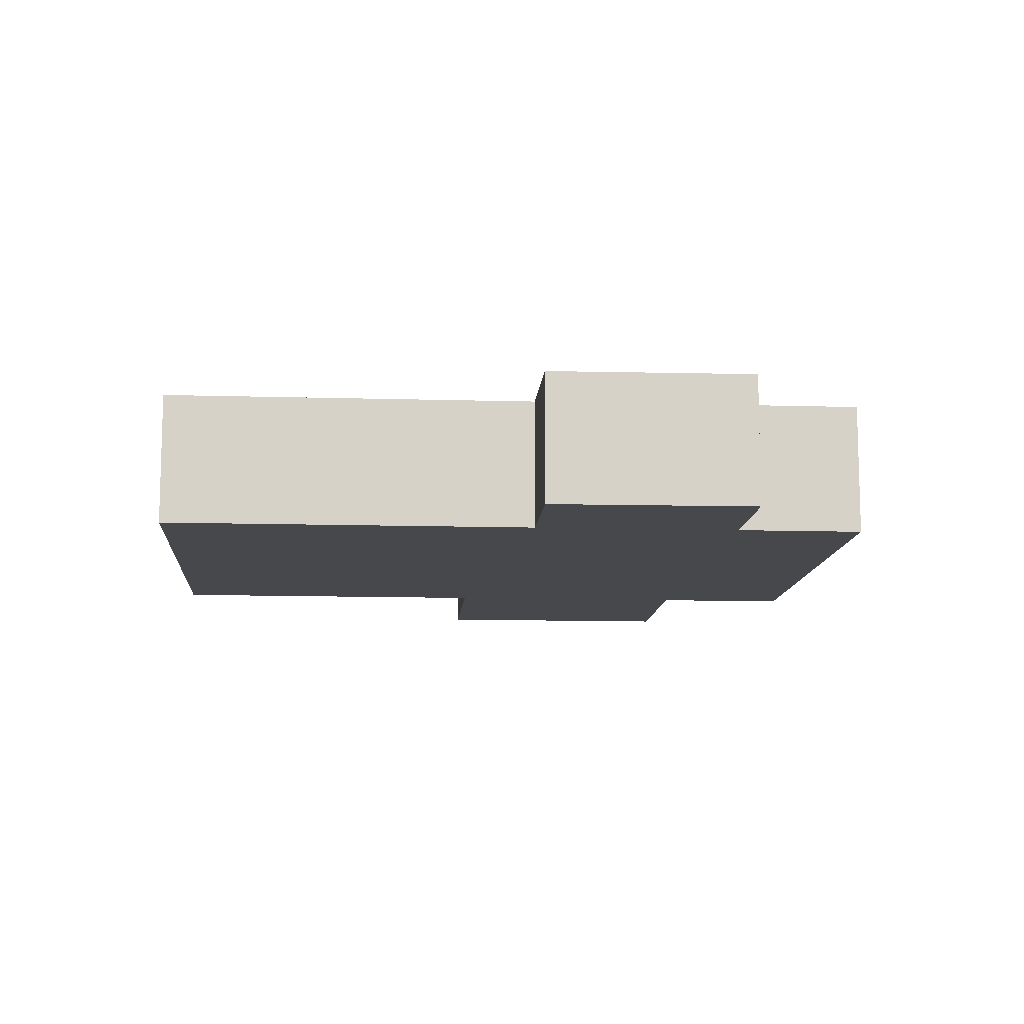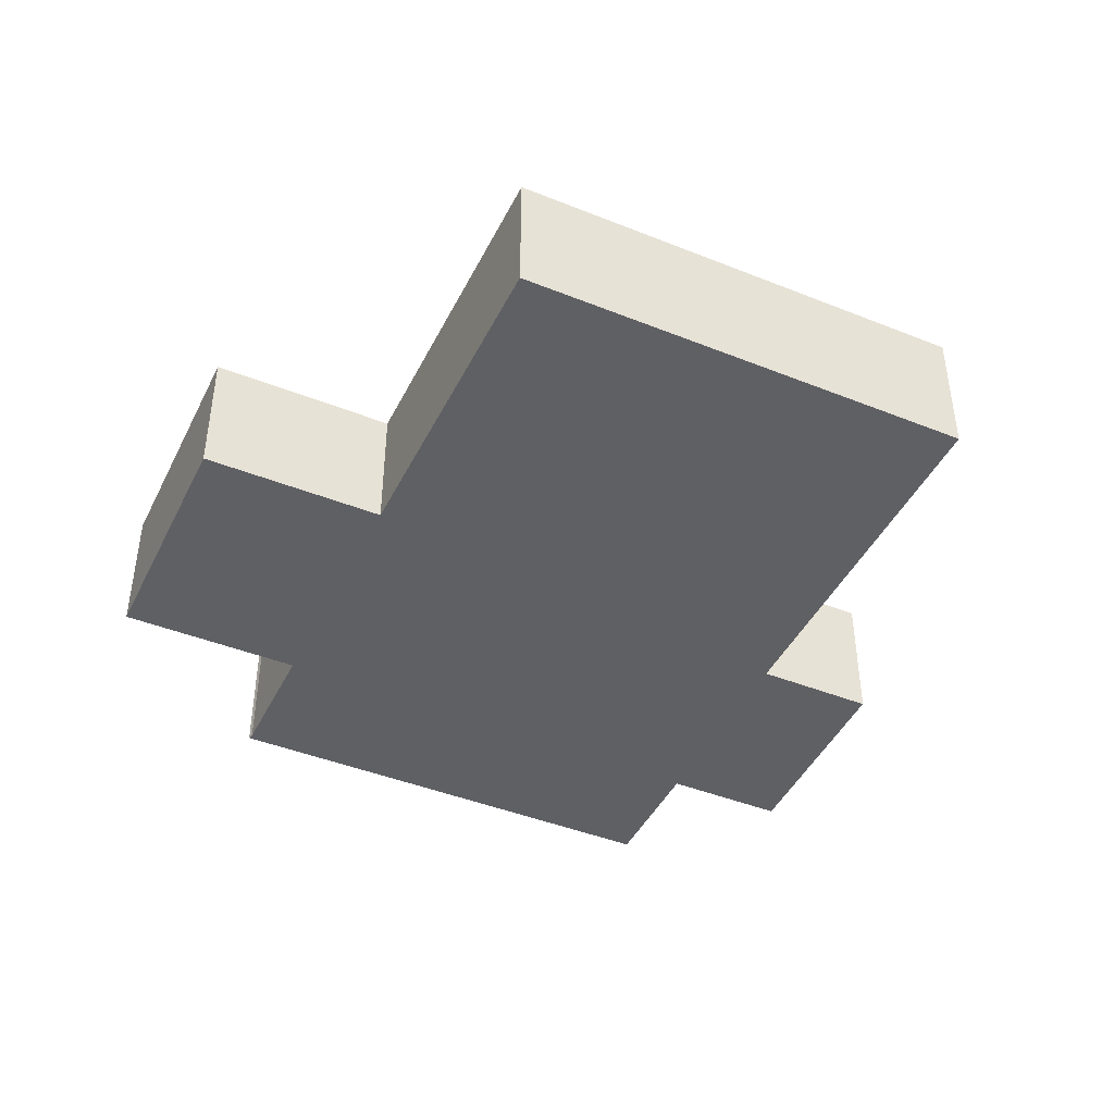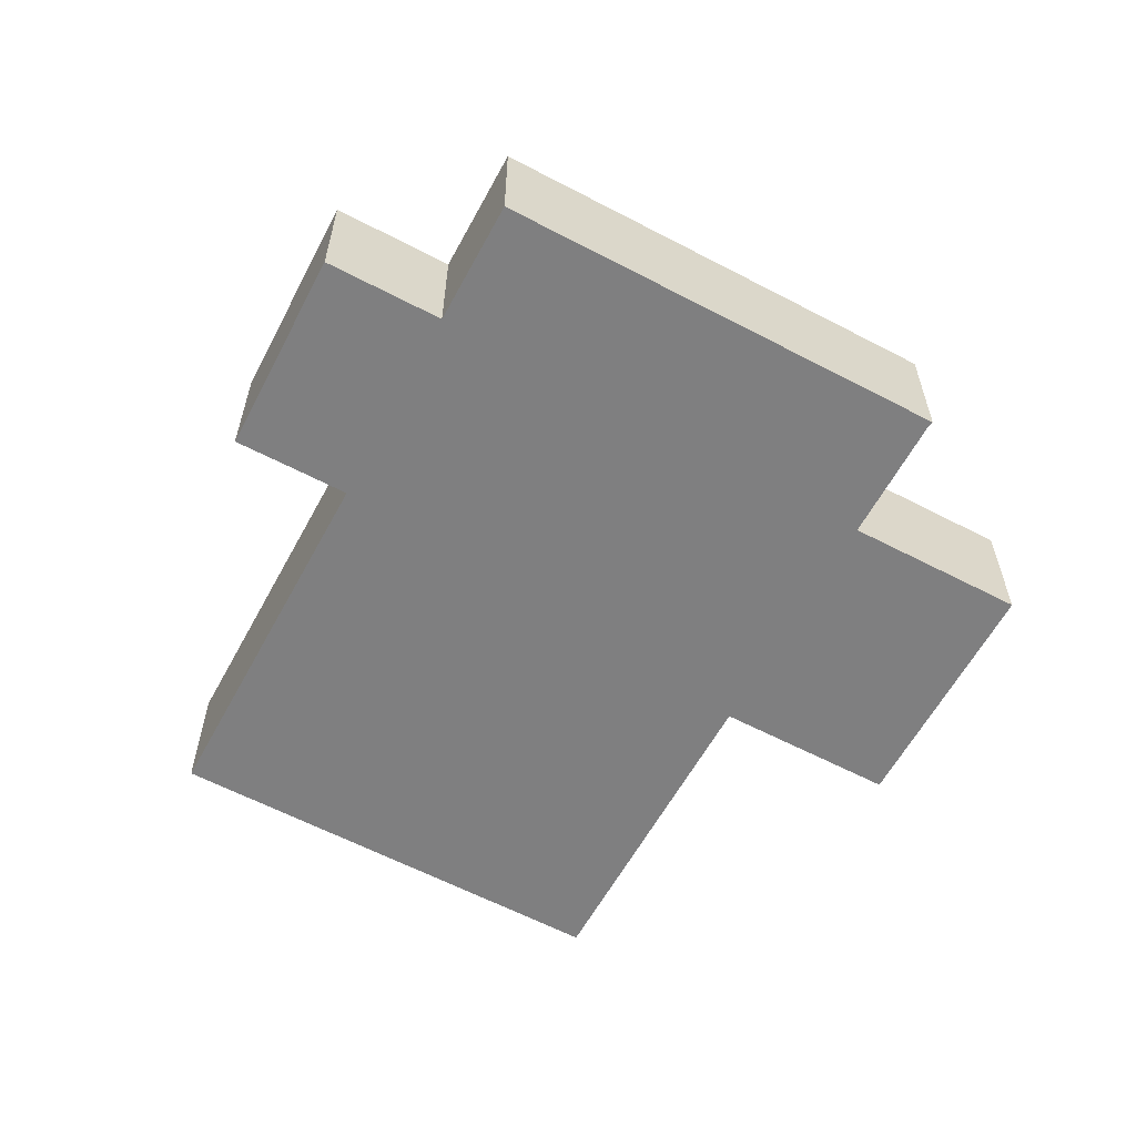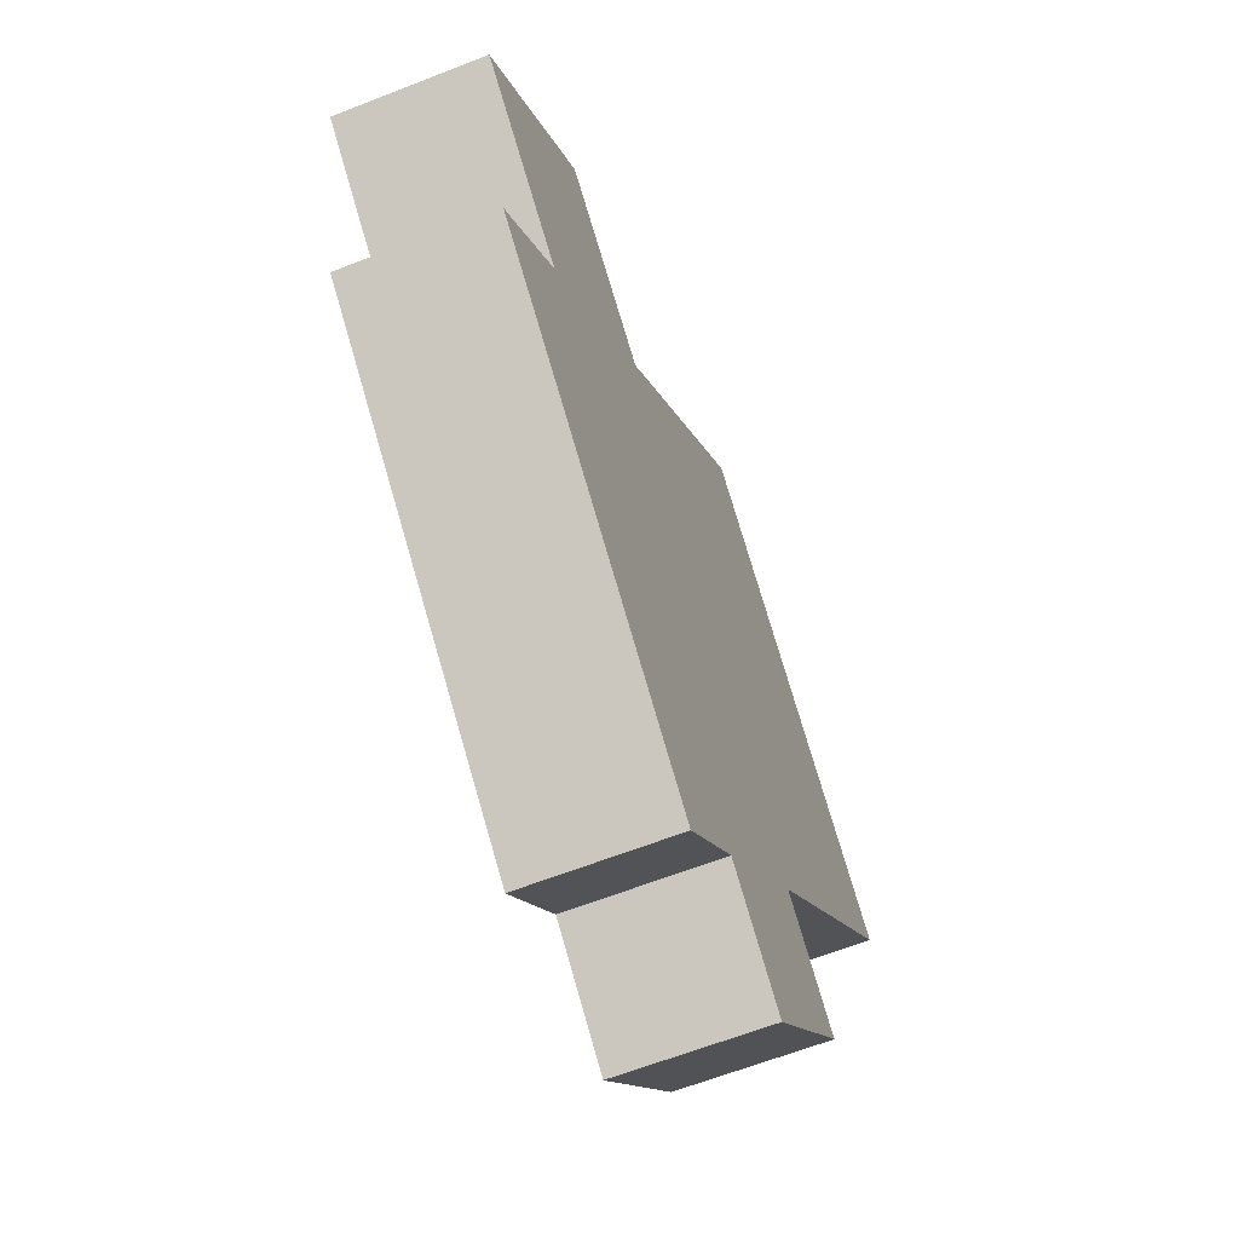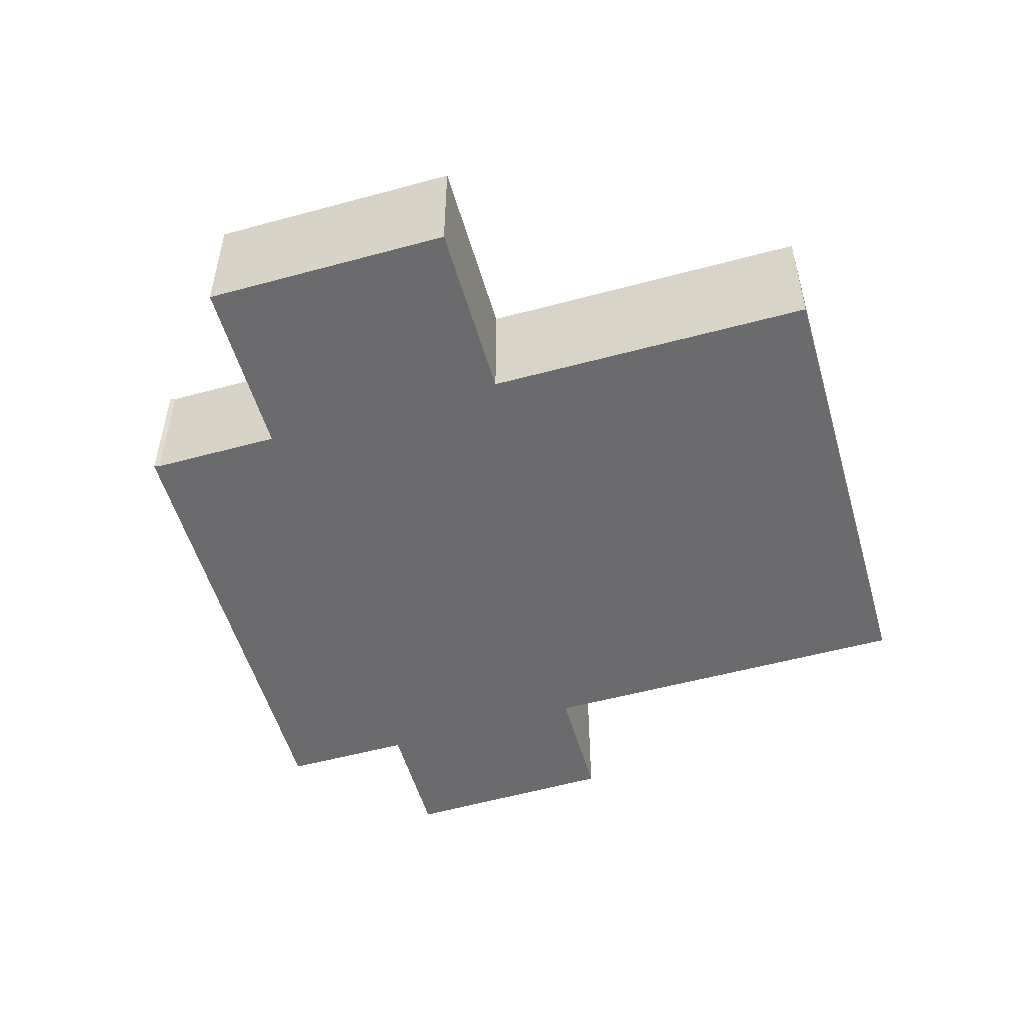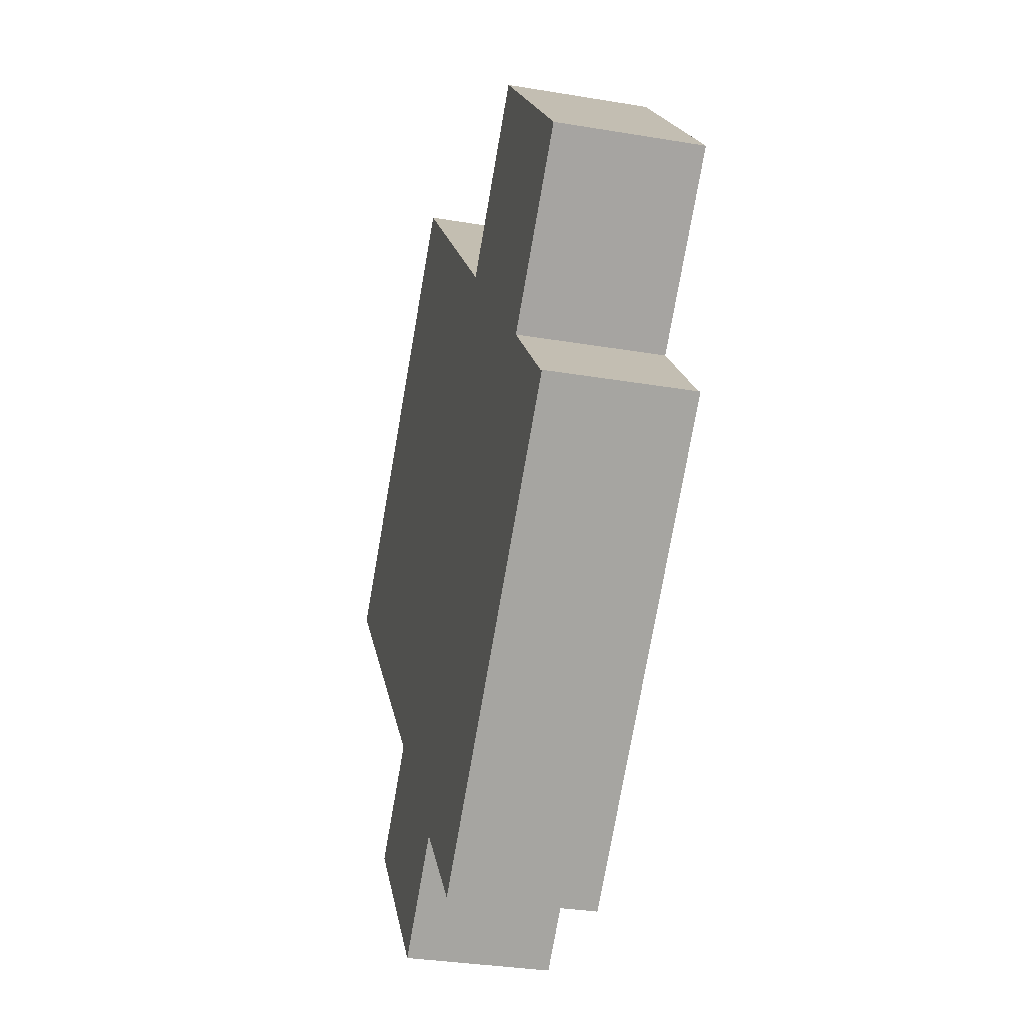
<metadata>
{"format":"obj","ext":"obj","renderer":"f3d","projection":"perspective","resolution":1024,"background":"white","views":[{"elev":-11.4,"azim":127.4,"up":"+Y"},{"elev":-43.6,"azim":16.4,"up":"+Y"},{"elev":-59.9,"azim":-166.8,"up":"+Y"},{"elev":-62.8,"azim":-68.3,"up":"+Z"},{"elev":-53.5,"azim":-32.4,"up":"+Y"},{"elev":-32.5,"azim":-103.2,"up":"+Z"}]}
</metadata>
<code>
v  5.75 4.59 6.53
v  4.76 4.59 -4.19
v  0 4.59 2.811e-16
v  1.79 4.59 -7.56
v  13.68 4.59 -18.33
v  1.626 4.59 -7.675
v  10.49 4.59 2.338
v  10.51 4.59 2.32
v  18.16 4.59 10.94
v  16.6 4.59 -15.03
v  19.75 4.59 -17.82
v  21.38 4.59 -9.562
v  29.46 4.59 0.859
v  19.83 4.59 -17.72
v  30.09 4.59 0.297
v  24.32 4.59 -12.48
v  24.48 4.59 -12.3
v  1.626 4.7e-16 -7.675
v  1.79 4.629e-16 -7.56
v  4.76 2.566e-16 -4.19
v  0 0 0
v  5.75 -3.998e-16 6.53
v  10.51 -1.421e-16 2.32
v  18.16 -6.699e-16 10.94
v  19.75 1.091e-15 -17.82
v  16.6 9.204e-16 -15.03
v  13.68 1.123e-15 -18.33
v  10.49 -1.432e-16 2.338
v  29.46 -5.26e-17 0.859
v  30.09 -1.819e-17 0.297
v  21.38 5.855e-16 -9.562
v  24.48 7.534e-16 -12.3
v  24.32 7.644e-16 -12.48
v  19.83 1.085e-15 -17.72
g defaultobject
f 1 2 3
f 4 5 6
f 5 4 2
f 5 2 1
f 5 1 7
f 5 7 8
f 5 8 9
f 5 9 10
f 10 9 11
f 11 9 12
f 12 9 13
f 11 12 14
f 12 13 15
f 12 16 14
f 16 12 17
f 18 4 6
f 4 18 19
f 19 2 4
f 2 19 20
f 21 1 3
f 1 21 22
f 23 9 8
f 9 23 24
f 20 3 2
f 3 20 21
f 25 10 11
f 10 25 26
f 27 6 5
f 6 27 18
f 22 7 1
f 7 22 28
f 7 28 8
f 8 28 23
f 24 13 9
f 13 24 29
f 13 29 15
f 15 29 30
f 31 17 12
f 17 31 32
f 30 12 15
f 12 30 31
f 32 16 17
f 16 32 33
f 33 14 16
f 14 33 34
f 14 34 11
f 11 34 25
f 26 5 10
f 5 26 27
f 34 26 25
f 26 34 33
f 26 33 32
f 26 32 31
f 26 18 27
f 18 26 31
f 18 31 30
f 18 30 29
f 18 29 19
f 24 19 29
f 19 24 20
f 20 24 23
f 23 21 20
f 21 23 28
f 21 28 22

</code>
